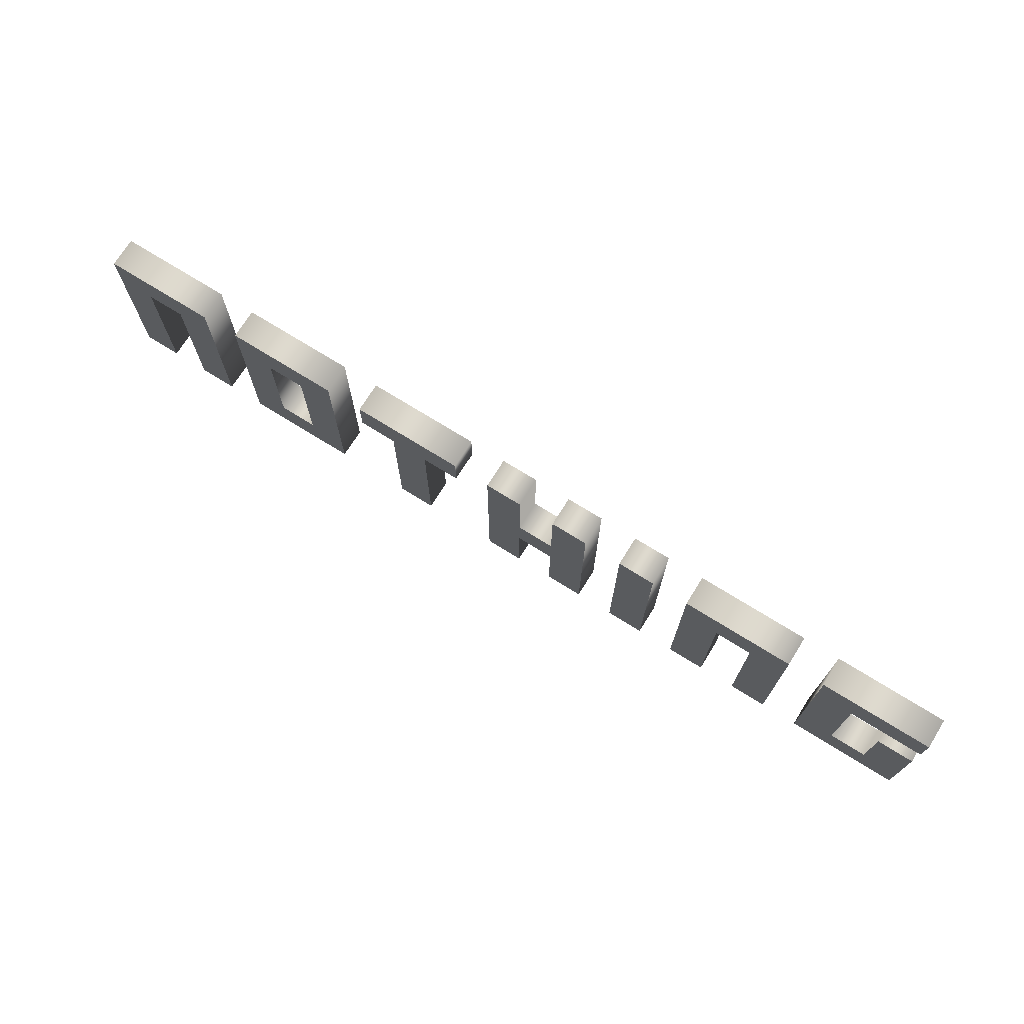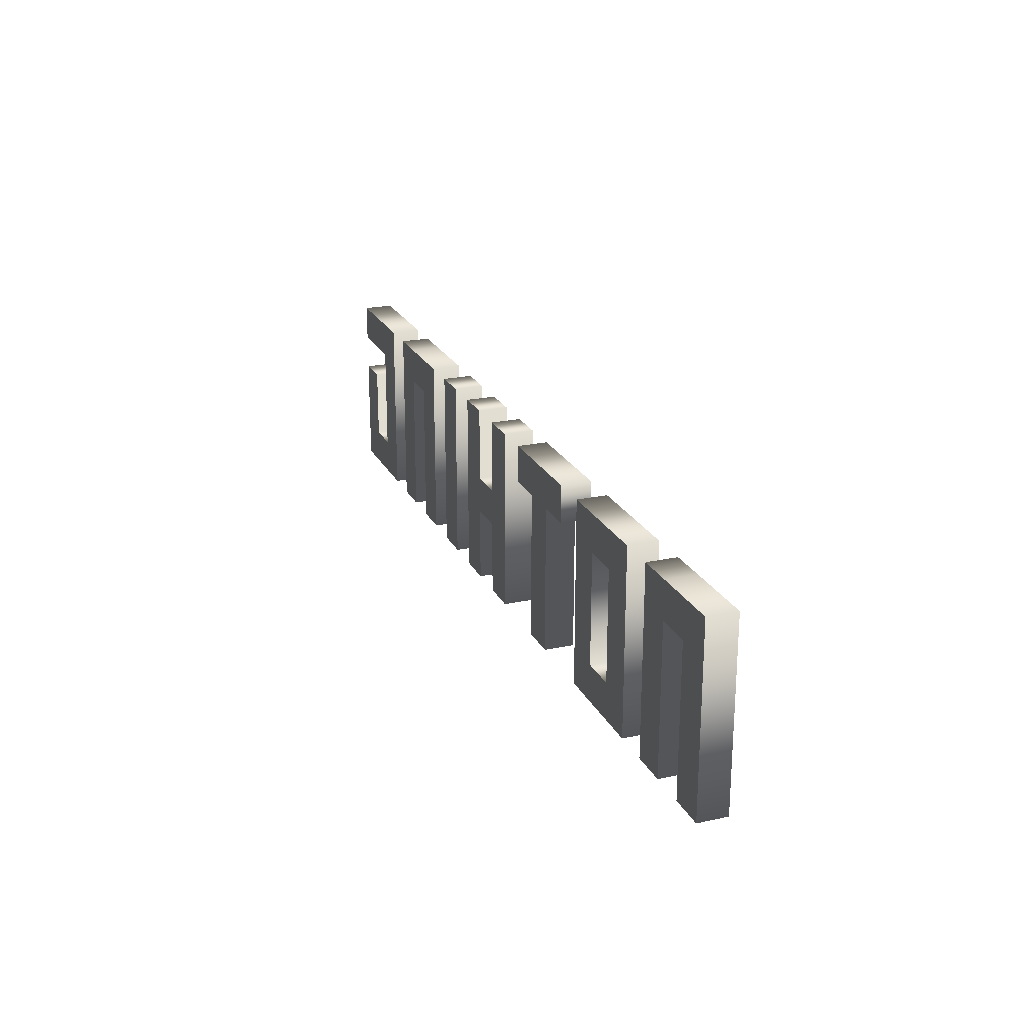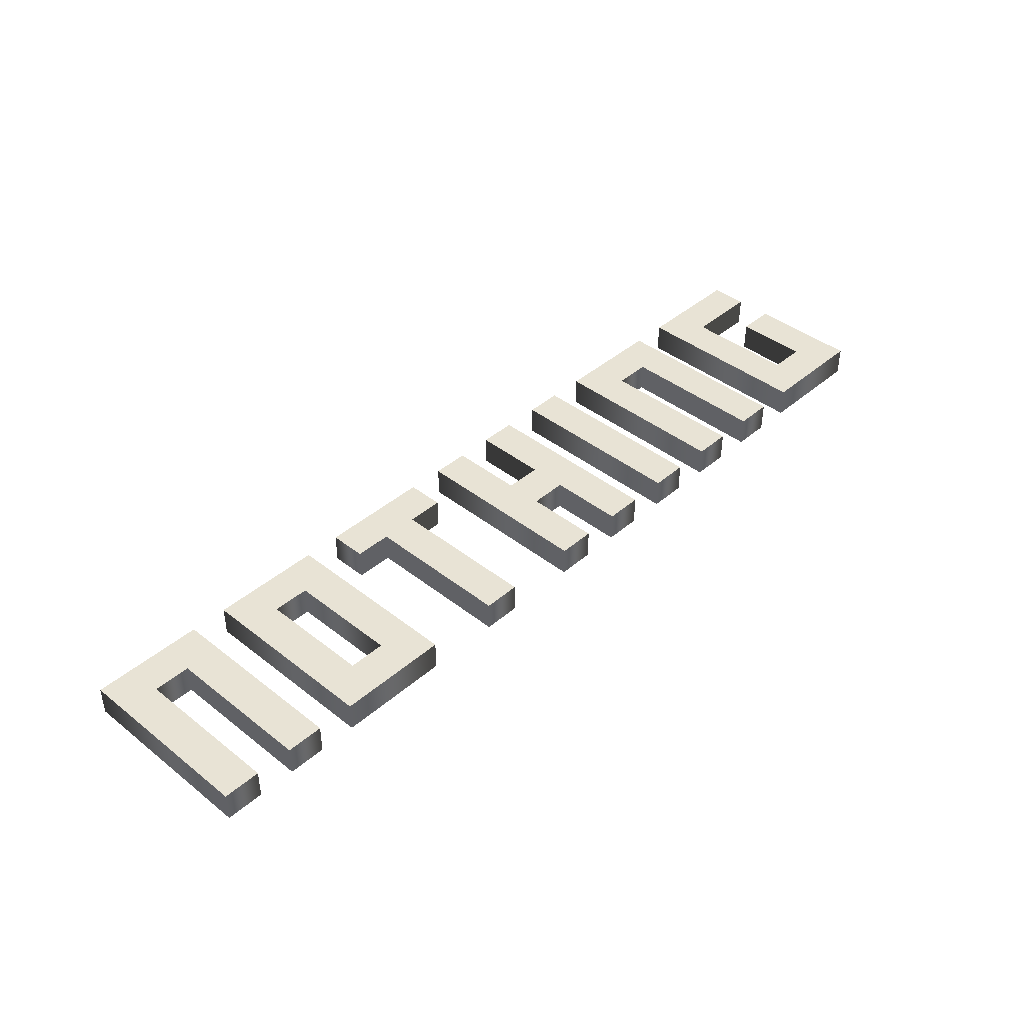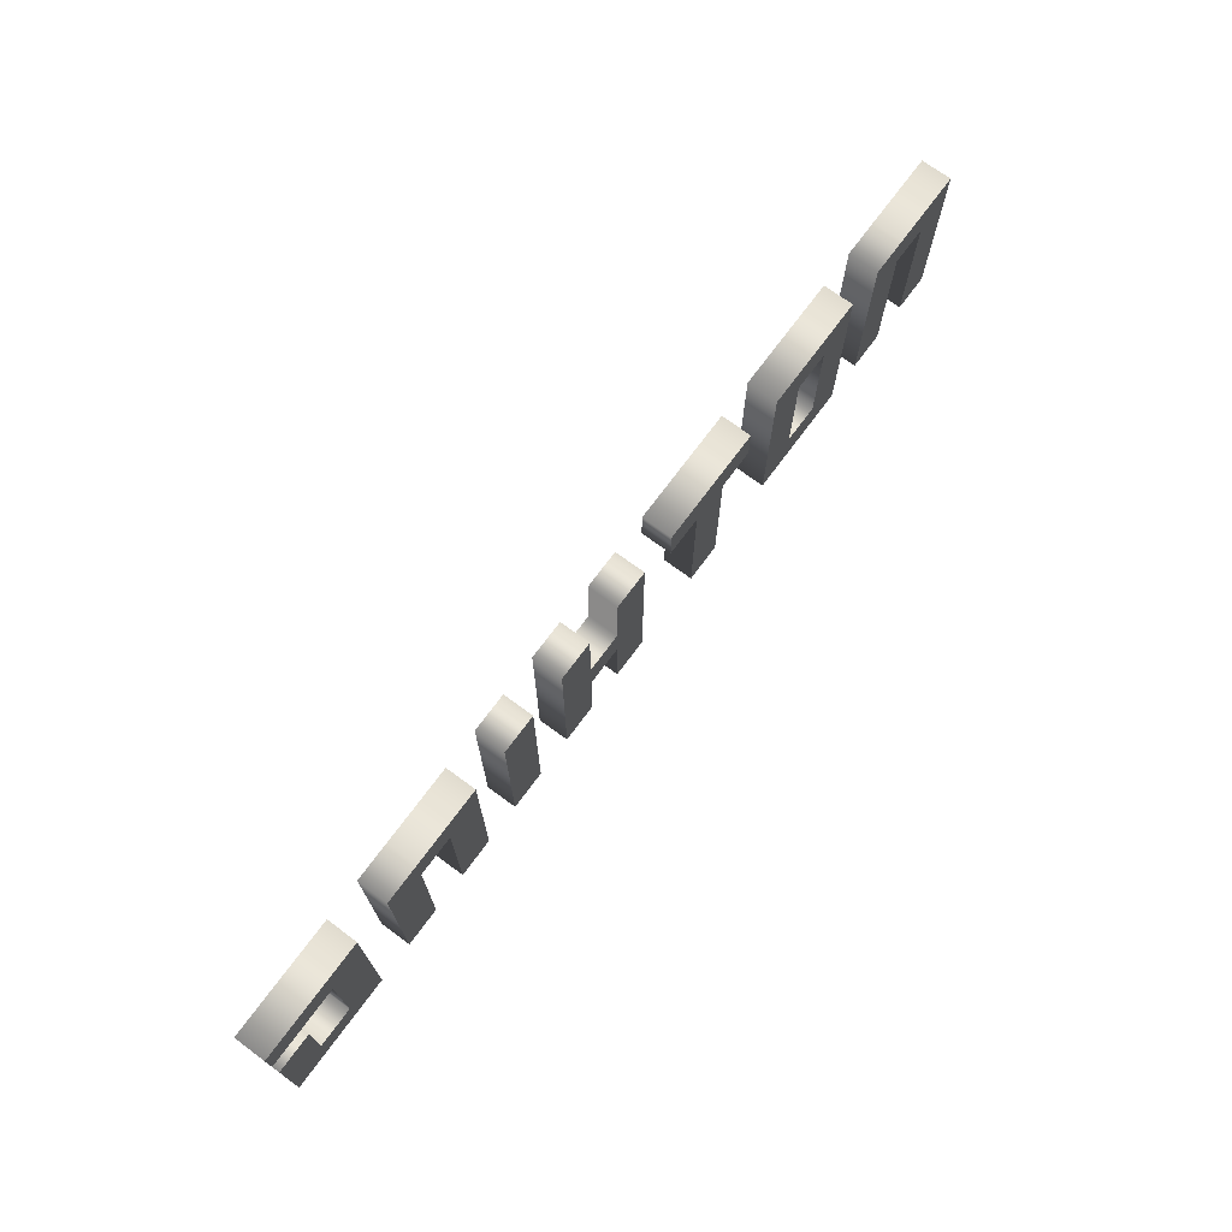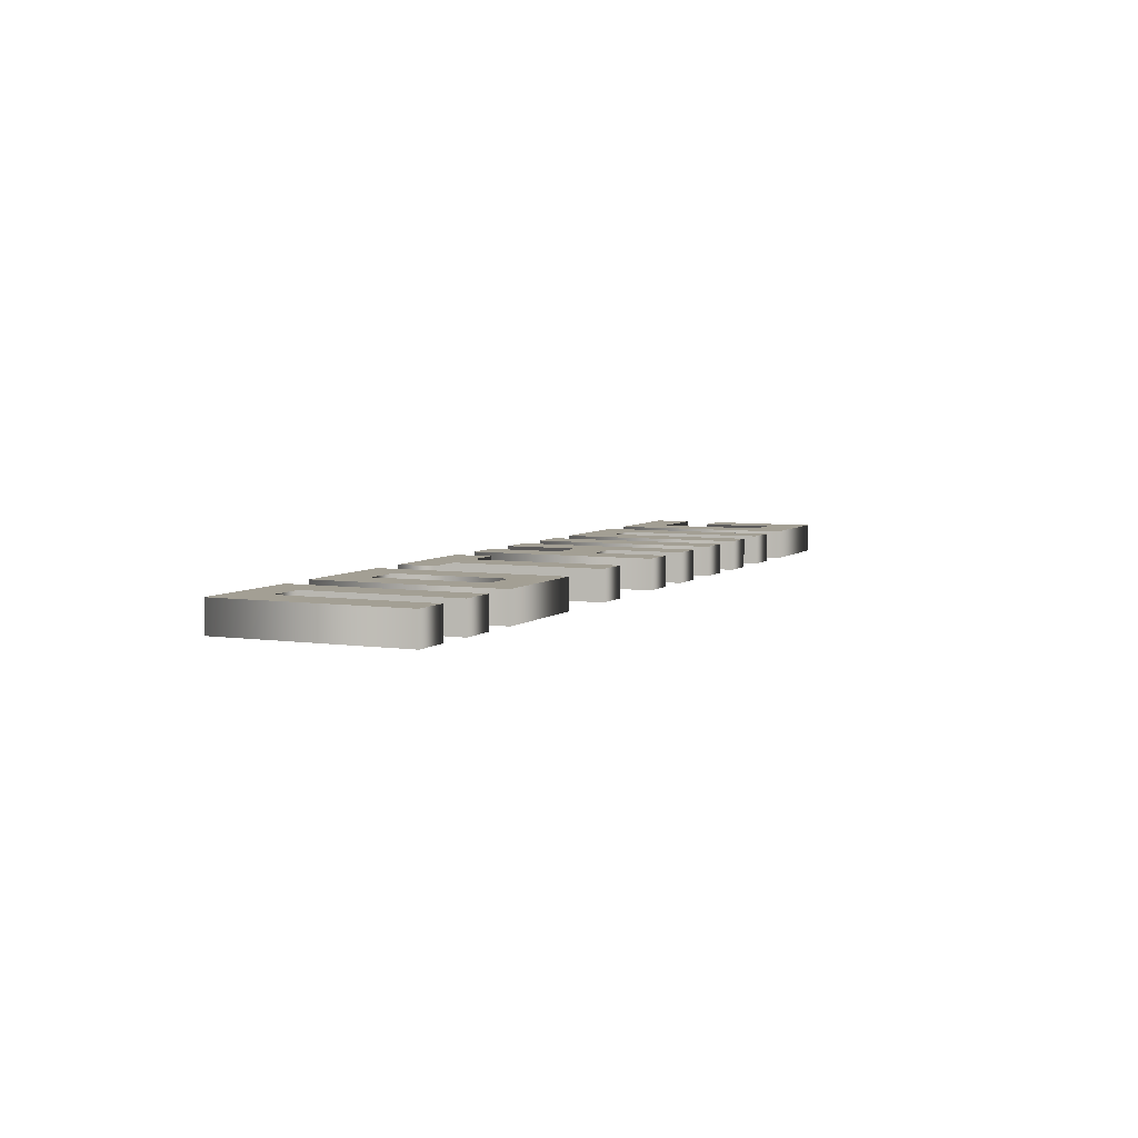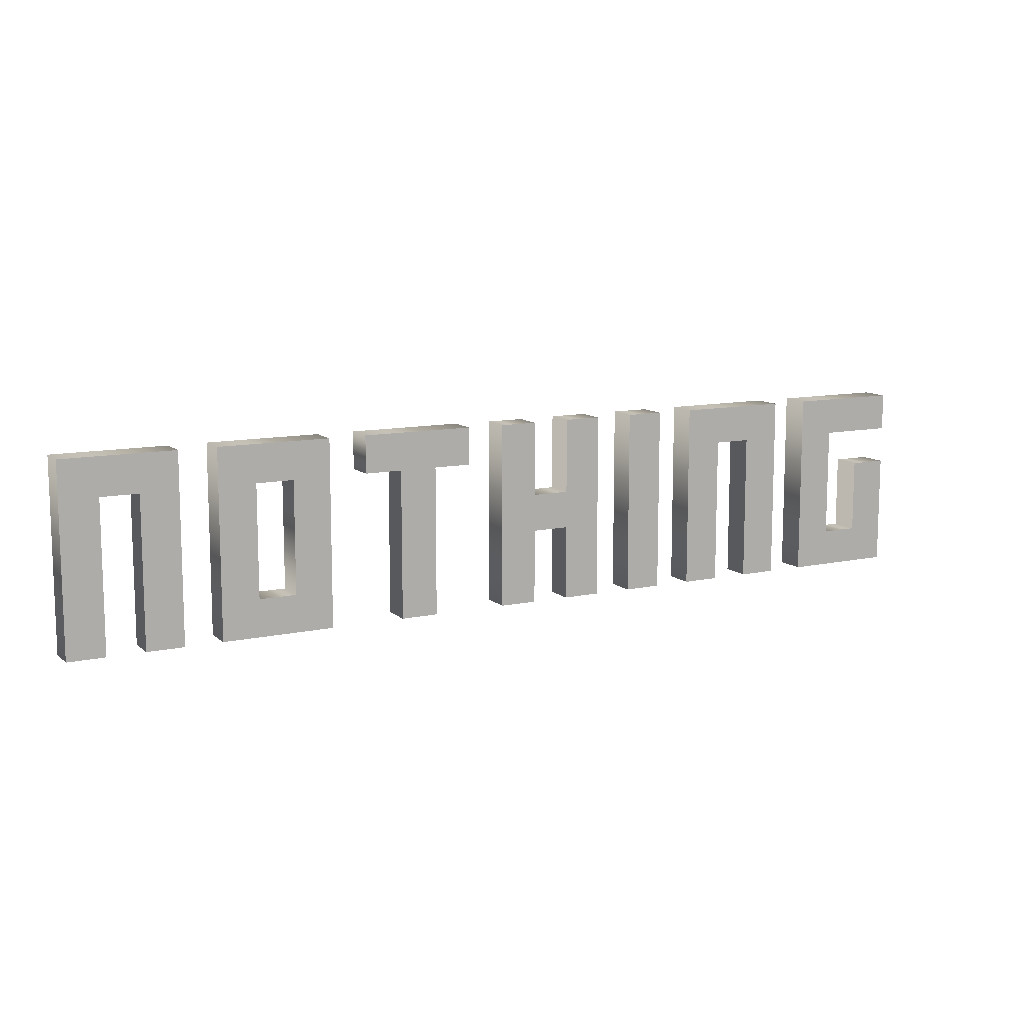
<metadata>
{"format":"obj","ext":"obj","renderer":"f3d","projection":"perspective","resolution":1024,"background":"white","views":[{"elev":72.2,"azim":32.0,"up":"+Y"},{"elev":22.3,"azim":-110.6,"up":"+Y"},{"elev":41.2,"azim":-46.3,"up":"+Z"},{"elev":71.7,"azim":126.4,"up":"+Y"},{"elev":5.4,"azim":-65.5,"up":"+Z"},{"elev":11.1,"azim":-28.2,"up":"+Y"}]}
</metadata>
<code>
o Text.001
v 1.376 0.125 0.05
v 1.376 0.375 0.05
v 1.501 0.375 0.05
v 1.501 0 0.05
v 1.126 0 0.05
v 1.126 0.625 0.05
v 1.501 0.625 0.05
v 1.501 0.5 0.05
v 1.251 0.5 0.05
v 1.251 0.125 0.05
v 0.7512 0.5 0.05
v 0.7512 0 0.05
v 0.6262 0 0.05
v 0.6262 0.625 0.05
v 0.8762 0.625 0.05
v 1.001 0.625 0.05
v 1.001 0 0.05
v 0.8762 0 0.05
v 0.8762 0.5 0.05
v 0.5012 0.625 0.05
v 0.5012 0 0.05
v 0.3762 0 0.05
v 0.3762 0.625 0.05
v 0.1237 0.25 0.05
v -0.00125 0.25 0.05
v -0.00125 0 0.05
v -0.1263 0 0.05
v -0.1263 0.6238 0.05
v -0.00125 0.6238 0.05
v -0.00125 0.375 0.05
v 0.1237 0.375 0.05
v 0.1237 0.625 0.05
v 0.2487 0.625 0.05
v 0.2487 0 0.05
v 0.1237 0 0.05
v -0.2512 0.625 0.05
v -0.2512 0.5 0.05
v -0.3762 0.5 0.05
v -0.3762 0 0.05
v -0.5012 0 0.05
v -0.5012 0.5 0.05
v -0.6262 0.5 0.05
v -0.6262 0.625 0.05
v -0.7512 0.625 0.05
v -0.7512 0 0.05
v -1.126 0 0.05
v -1.126 0.625 0.05
v -0.8762 0.5 0.05
v -1.001 0.5 0.05
v -1.001 0.125 0.05
v -0.8762 0.125 0.05
v -1.501 0.5 0.05
v -1.501 0 0.05
v -1.626 0 0.05
v -1.626 0.625 0.05
v -1.376 0.625 0.05
v -1.251 0.625 0.05
v -1.251 0 0.05
v -1.376 0 0.05
v -1.376 0.5 0.05
v 1.376 0.125 -0.05
v 1.376 0.375 -0.05
v 1.501 0.375 -0.05
v 1.501 -0 -0.05
v 1.126 -0 -0.05
v 1.126 0.625 -0.05
v 1.501 0.625 -0.05
v 1.501 0.5 -0.05
v 1.251 0.5 -0.05
v 1.251 0.125 -0.05
v 0.7512 0.5 -0.05
v 0.7512 -0 -0.05
v 0.6262 -0 -0.05
v 0.6262 0.625 -0.05
v 0.8762 0.625 -0.05
v 1.001 0.625 -0.05
v 1.001 -0 -0.05
v 0.8762 -0 -0.05
v 0.8762 0.5 -0.05
v 0.5012 0.625 -0.05
v 0.5012 -0 -0.05
v 0.3762 -0 -0.05
v 0.3762 0.625 -0.05
v 0.1237 0.25 -0.05
v -0.00125 0.25 -0.05
v -0.00125 -0 -0.05
v -0.1263 -0 -0.05
v -0.1263 0.6238 -0.05
v -0.00125 0.6238 -0.05
v -0.00125 0.375 -0.05
v 0.1237 0.375 -0.05
v 0.1237 0.625 -0.05
v 0.2487 0.625 -0.05
v 0.2487 -0 -0.05
v 0.1237 -0 -0.05
v -0.2512 0.625 -0.05
v -0.2512 0.5 -0.05
v -0.3762 0.5 -0.05
v -0.3762 -0 -0.05
v -0.5012 -0 -0.05
v -0.5012 0.5 -0.05
v -0.6262 0.5 -0.05
v -0.6262 0.625 -0.05
v -0.7512 0.625 -0.05
v -0.7512 -0 -0.05
v -1.126 -0 -0.05
v -1.126 0.625 -0.05
v -0.8762 0.5 -0.05
v -1.001 0.5 -0.05
v -1.001 0.125 -0.05
v -0.8762 0.125 -0.05
v -1.501 0.5 -0.05
v -1.501 -0 -0.05
v -1.626 -0 -0.05
v -1.626 0.625 -0.05
v -1.376 0.625 -0.05
v -1.251 0.625 -0.05
v -1.251 -0 -0.05
v -1.376 -0 -0.05
v -1.376 0.5 -0.05
v -1.501 0.5 -0.05
v -1.501 0.5 0.05
v -1.501 -0 -0.05
v -1.501 0 0.05
v -1.626 -0 -0.05
v -1.626 0 0.05
v -1.626 0.625 -0.05
v -1.626 0.625 0.05
v -1.376 0.625 -0.05
v -1.376 0.625 0.05
v -1.251 0.625 -0.05
v -1.251 0.625 0.05
v -1.251 -0 -0.05
v -1.251 0 0.05
v -1.376 -0 -0.05
v -1.376 0 0.05
v -1.376 0.5 -0.05
v -1.376 0.5 0.05
v -0.7512 0.625 -0.05
v -0.7512 0.625 0.05
v -0.7512 -0 -0.05
v -0.7512 0 0.05
v -1.126 -0 -0.05
v -1.126 0 0.05
v -1.126 0.625 -0.05
v -1.126 0.625 0.05
v -0.8762 0.5 -0.05
v -0.8762 0.5 0.05
v -1.001 0.5 -0.05
v -1.001 0.5 0.05
v -1.001 0.125 -0.05
v -1.001 0.125 0.05
v -0.8762 0.125 -0.05
v -0.8762 0.125 0.05
v -0.2512 0.625 -0.05
v -0.2512 0.625 0.05
v -0.2512 0.5 -0.05
v -0.2512 0.5 0.05
v -0.3762 0.5 -0.05
v -0.3762 0.5 0.05
v -0.3762 -0 -0.05
v -0.3762 0 0.05
v -0.5012 -0 -0.05
v -0.5012 0 0.05
v -0.5012 0.5 -0.05
v -0.5012 0.5 0.05
v -0.6262 0.5 -0.05
v -0.6262 0.5 0.05
v -0.6262 0.625 -0.05
v -0.6262 0.625 0.05
v 0.1237 0.25 -0.05
v 0.1237 0.25 0.05
v -0.00125 0.25 -0.05
v -0.00125 0.25 0.05
v -0.00125 -0 -0.05
v -0.00125 0 0.05
v -0.1263 -0 -0.05
v -0.1263 0 0.05
v -0.1263 0.6238 -0.05
v -0.1263 0.6238 0.05
v -0.00125 0.6238 -0.05
v -0.00125 0.6238 0.05
v -0.00125 0.375 -0.05
v -0.00125 0.375 0.05
v 0.1237 0.375 -0.05
v 0.1237 0.375 0.05
v 0.1237 0.625 -0.05
v 0.1237 0.625 0.05
v 0.2487 0.625 -0.05
v 0.2487 0.625 0.05
v 0.2487 -0 -0.05
v 0.2487 0 0.05
v 0.1237 -0 -0.05
v 0.1237 0 0.05
v 0.5012 0.625 -0.05
v 0.5012 0.625 0.05
v 0.5012 -0 -0.05
v 0.5012 0 0.05
v 0.3762 -0 -0.05
v 0.3762 0 0.05
v 0.3762 0.625 -0.05
v 0.3762 0.625 0.05
v 0.7512 0.5 -0.05
v 0.7512 0.5 0.05
v 0.7512 -0 -0.05
v 0.7512 0 0.05
v 0.6262 -0 -0.05
v 0.6262 0 0.05
v 0.6262 0.625 -0.05
v 0.6262 0.625 0.05
v 0.8762 0.625 -0.05
v 0.8762 0.625 0.05
v 1.001 0.625 -0.05
v 1.001 0.625 0.05
v 1.001 -0 -0.05
v 1.001 0 0.05
v 0.8762 -0 -0.05
v 0.8762 0 0.05
v 0.8762 0.5 -0.05
v 0.8762 0.5 0.05
v 1.376 0.125 -0.05
v 1.376 0.125 0.05
v 1.376 0.375 -0.05
v 1.376 0.375 0.05
v 1.501 0.375 -0.05
v 1.501 0.375 0.05
v 1.501 -0 -0.05
v 1.501 0 0.05
v 1.126 -0 -0.05
v 1.126 0 0.05
v 1.126 0.625 -0.05
v 1.126 0.625 0.05
v 1.501 0.625 -0.05
v 1.501 0.625 0.05
v 1.501 0.5 -0.05
v 1.501 0.5 0.05
v 1.251 0.5 -0.05
v 1.251 0.5 0.05
v 1.251 0.125 -0.05
v 1.251 0.125 0.05
f 5 9 6
f 9 7 6
f 9 8 7
f 5 10 9
f 1 3 2
f 1 4 3
f 5 1 10
f 5 4 1
f 13 11 14
f 11 15 14
f 11 16 15
f 11 19 16
f 19 17 16
f 13 12 11
f 18 17 19
f 22 20 23
f 22 21 20
f 31 33 32
f 31 34 33
f 27 29 28
f 27 30 29
f 27 25 30
f 25 31 30
f 25 24 31
f 24 34 31
f 27 26 25
f 35 34 24
f 42 36 43
f 42 37 36
f 41 37 42
f 40 38 41
f 38 37 41
f 40 39 38
f 46 49 47
f 49 44 47
f 49 48 44
f 48 45 44
f 46 50 49
f 51 45 48
f 46 51 50
f 46 45 51
f 54 52 55
f 52 56 55
f 52 57 56
f 52 60 57
f 60 58 57
f 54 53 52
f 59 58 60
f 69 65 66
f 67 69 66
f 68 69 67
f 70 65 69
f 63 61 62
f 64 61 63
f 61 65 70
f 64 65 61
f 71 73 74
f 75 71 74
f 76 71 75
f 79 71 76
f 77 79 76
f 72 73 71
f 77 78 79
f 80 82 83
f 81 82 80
f 93 91 92
f 94 91 93
f 89 87 88
f 90 87 89
f 85 87 90
f 91 85 90
f 84 85 91
f 94 84 91
f 86 87 85
f 94 95 84
f 96 102 103
f 97 102 96
f 97 101 102
f 98 100 101
f 97 98 101
f 99 100 98
f 109 106 107
f 104 109 107
f 108 109 104
f 105 108 104
f 110 106 109
f 105 111 108
f 111 106 110
f 105 106 111
f 112 114 115
f 116 112 115
f 117 112 116
f 120 112 117
f 118 120 117
f 113 114 112
f 118 119 120
f 122 124 123 121
f 124 126 125 123
f 126 128 127 125
f 128 130 129 127
f 130 132 131 129
f 132 134 133 131
f 134 136 135 133
f 136 138 137 135
f 138 122 121 137
f 140 142 141 139
f 142 144 143 141
f 144 146 145 143
f 146 140 139 145
f 148 150 149 147
f 150 152 151 149
f 152 154 153 151
f 154 148 147 153
f 156 158 157 155
f 158 160 159 157
f 160 162 161 159
f 162 164 163 161
f 164 166 165 163
f 166 168 167 165
f 168 170 169 167
f 170 156 155 169
f 172 174 173 171
f 174 176 175 173
f 176 178 177 175
f 178 180 179 177
f 180 182 181 179
f 182 184 183 181
f 184 186 185 183
f 186 188 187 185
f 188 190 189 187
f 190 192 191 189
f 192 194 193 191
f 194 172 171 193
f 196 198 197 195
f 198 200 199 197
f 200 202 201 199
f 202 196 195 201
f 204 206 205 203
f 206 208 207 205
f 208 210 209 207
f 210 212 211 209
f 212 214 213 211
f 214 216 215 213
f 216 218 217 215
f 218 220 219 217
f 220 204 203 219
f 222 224 223 221
f 224 226 225 223
f 226 228 227 225
f 228 230 229 227
f 230 232 231 229
f 232 234 233 231
f 234 236 235 233
f 236 238 237 235
f 238 240 239 237
f 240 222 221 239

</code>
